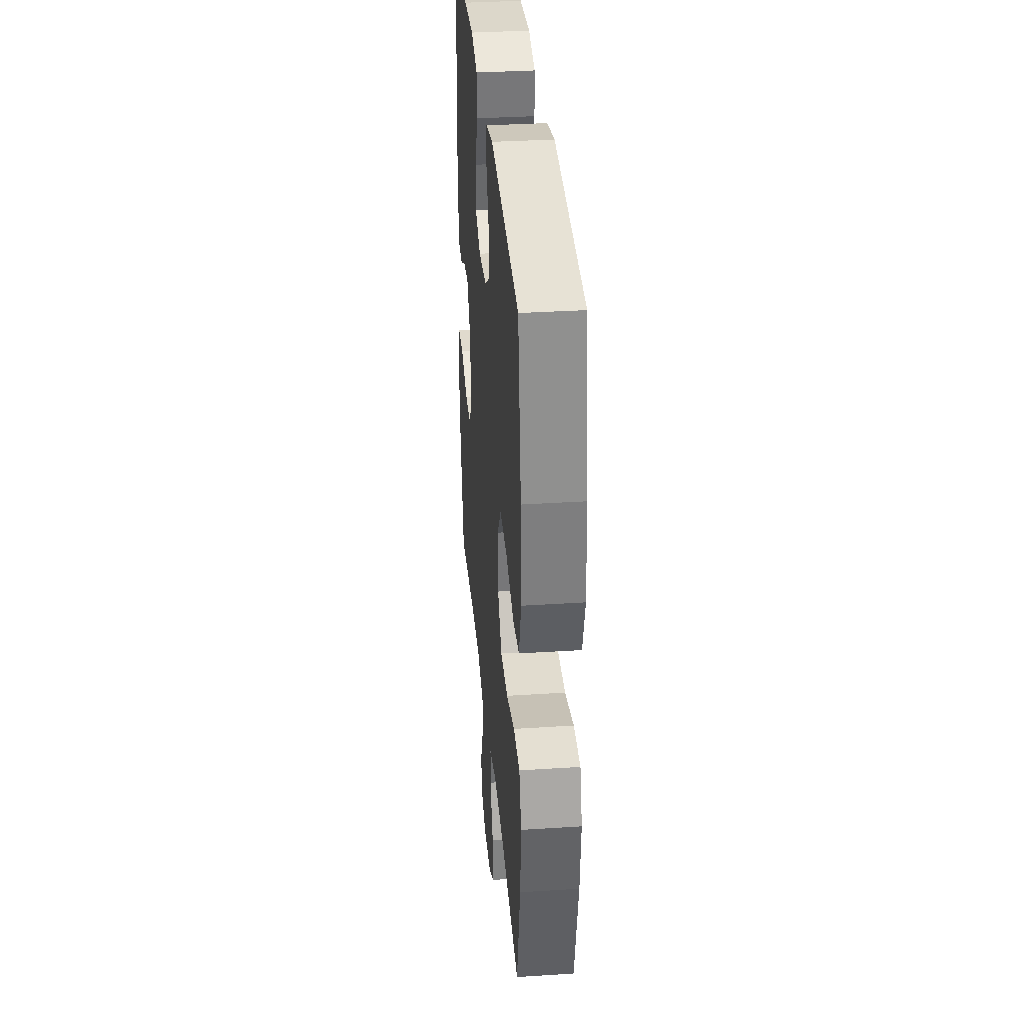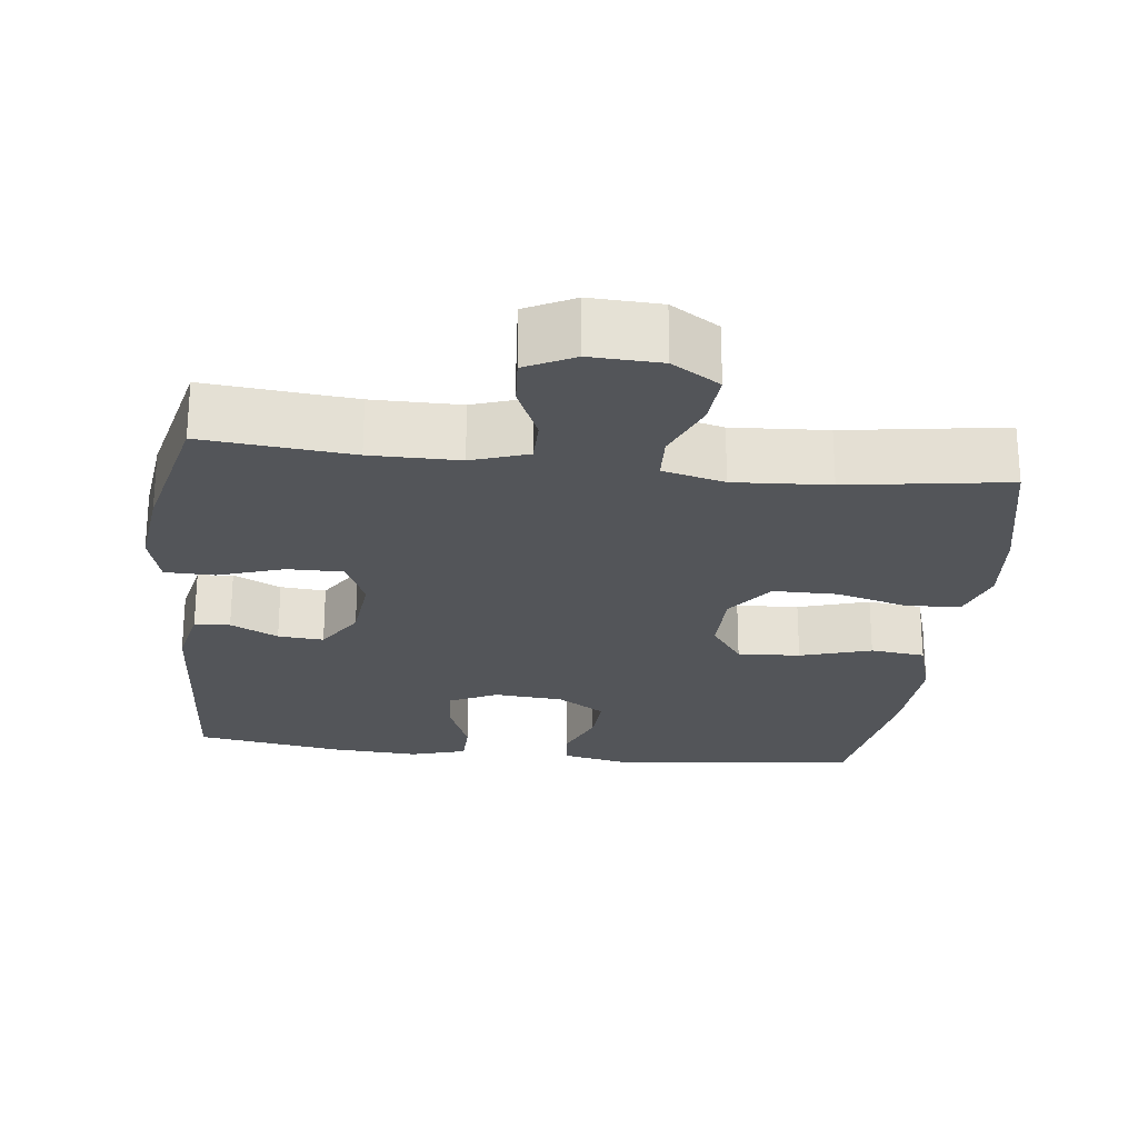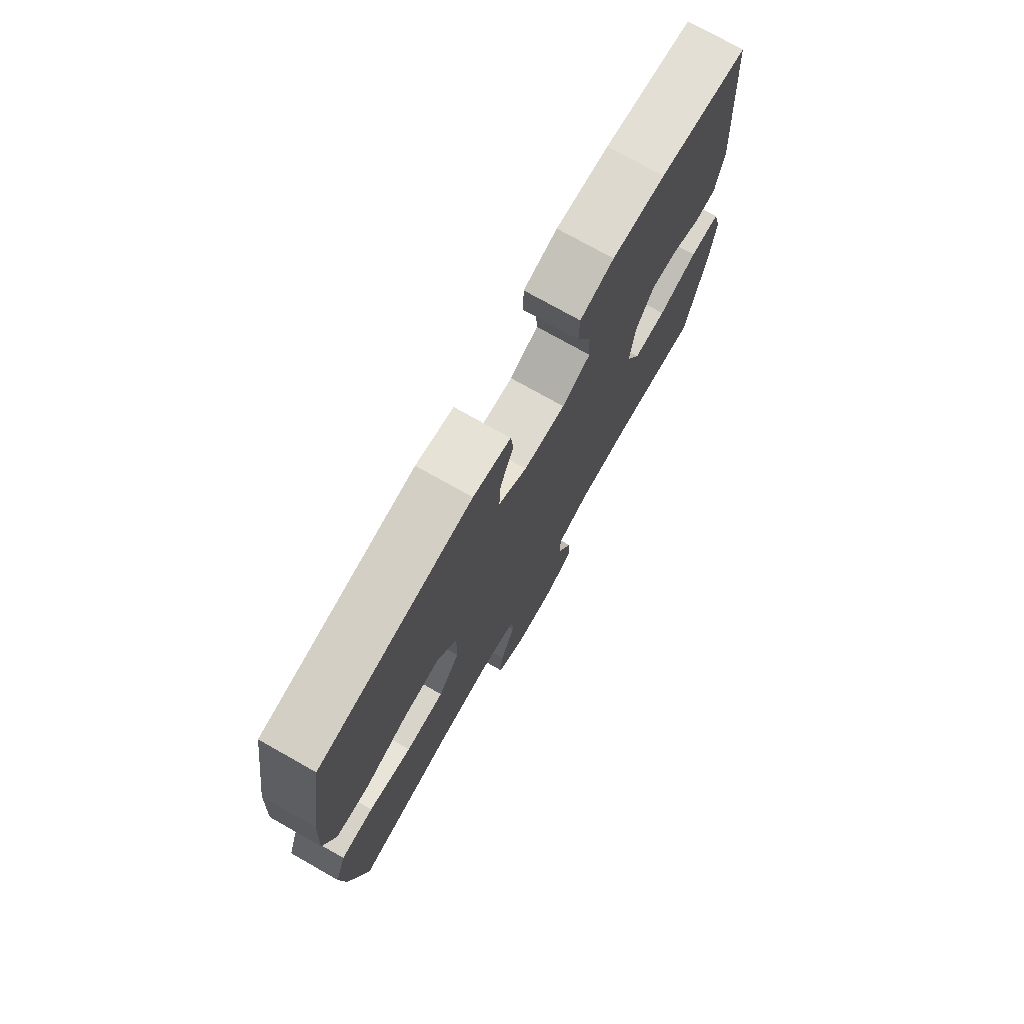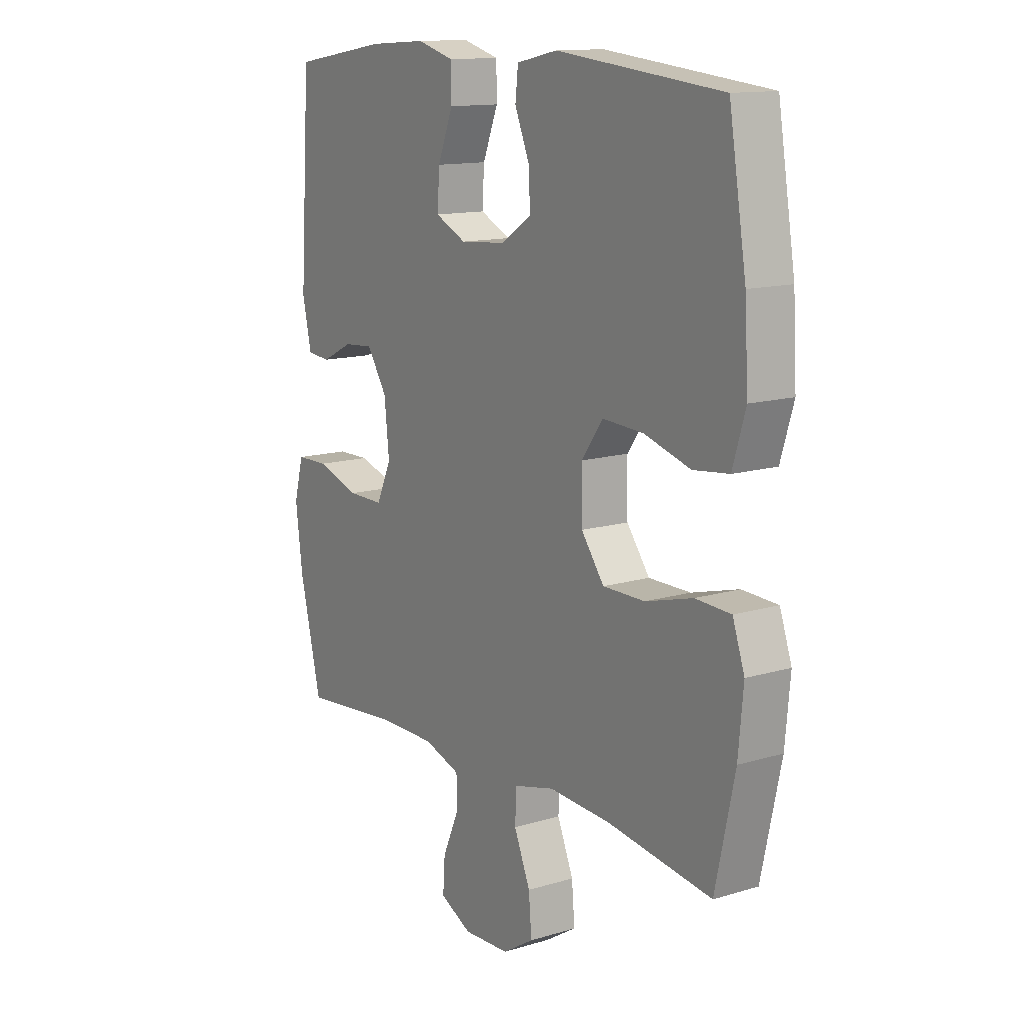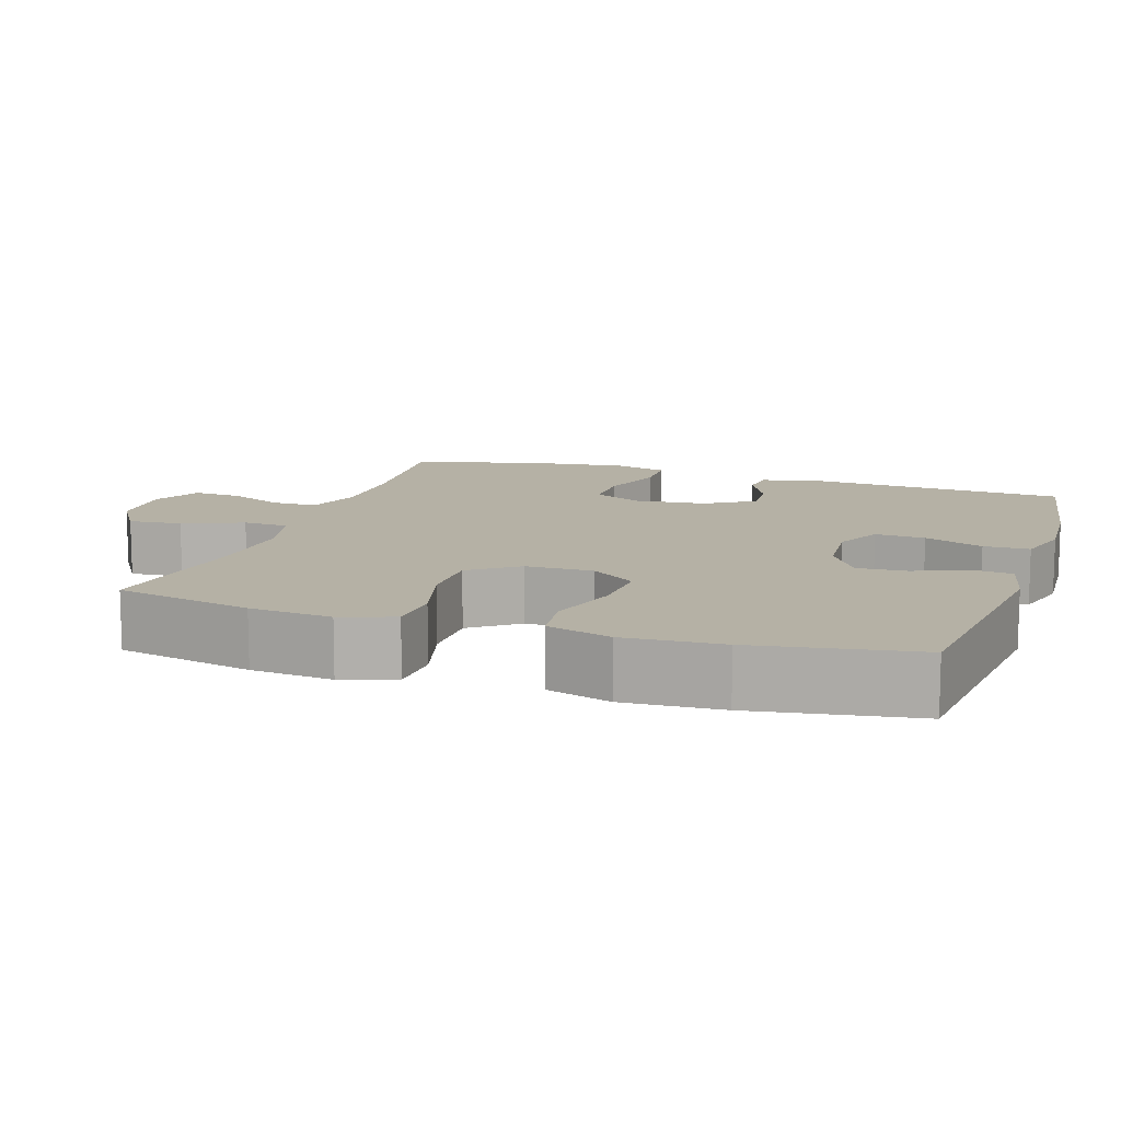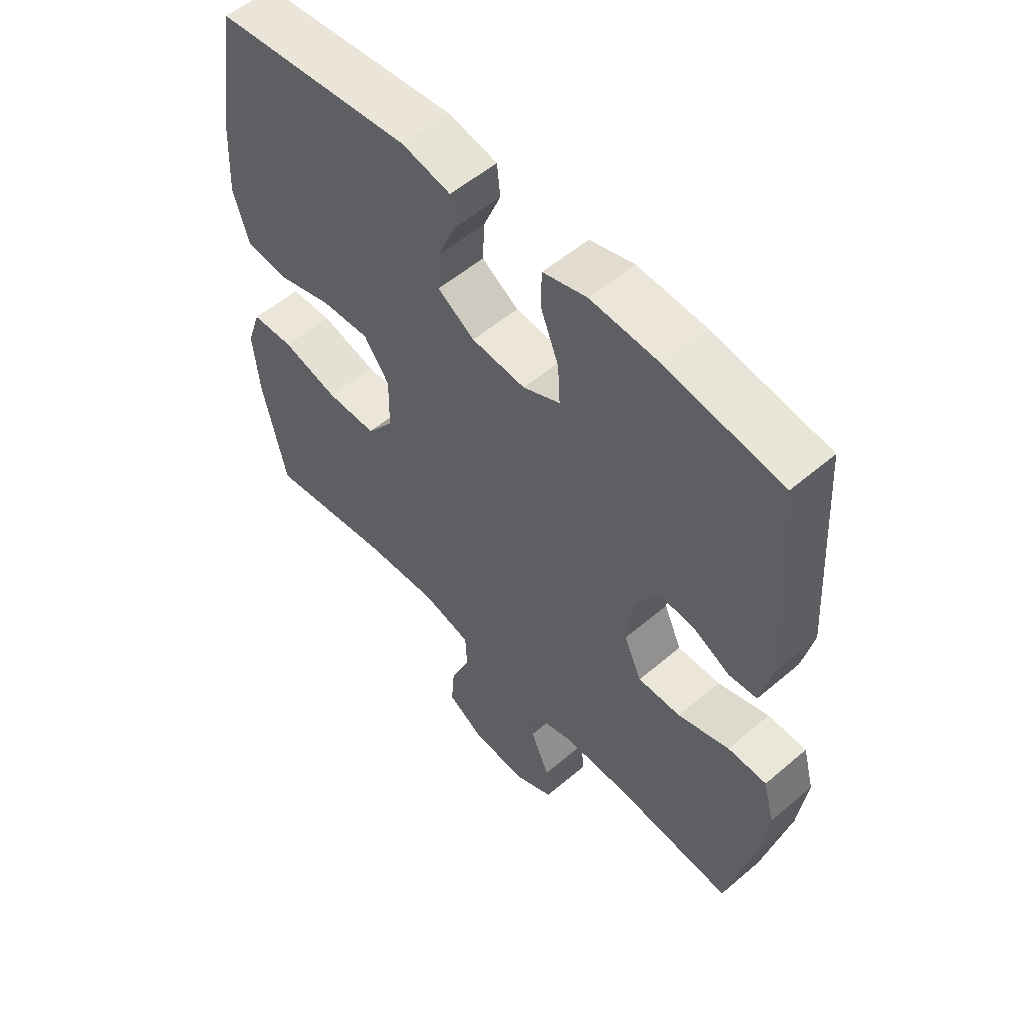
<metadata>
{"format":"obj","ext":"obj","renderer":"f3d","projection":"perspective","resolution":1024,"background":"white","views":[{"elev":34.2,"azim":-95.0,"up":"+Z"},{"elev":-24.4,"azim":173.4,"up":"+Y"},{"elev":75.1,"azim":-60.5,"up":"+Z"},{"elev":13.3,"azim":-124.2,"up":"+Z"},{"elev":11.8,"azim":-71.7,"up":"+Y"},{"elev":55.0,"azim":48.1,"up":"+Z"}]}
</metadata>
<code>
o path3206
v -0.2805 0.0375 -0.4383
v -0.1483 0.0375 -0.4304
v -0.06281 0.0375 -0.452
v -0.05992 0.0375 -0.5147
v -0.09439 0.0375 -0.5978
v -0.1006 0.0375 -0.6722
v -0.03417 0.0375 -0.7138
v 0.06387 0.0375 -0.7178
v 0.1313 0.0375 -0.6843
v 0.1268 0.0375 -0.6176
v 0.09277 0.0375 -0.5401
v 0.09278 0.0375 -0.4784
v 0.1709 0.0375 -0.4521
v 0.2934 0.0375 -0.452
v 0.4997 0.0375 -0.4714
v 0.5457 0.0375 -0.2755
v 0.5602 0.0375 -0.1589
v 0.5401 0.0375 -0.08414
v 0.4712 0.0375 -0.08278
v 0.3803 0.0375 -0.1127
v 0.3044 0.0375 -0.1132
v 0.2728 0.0375 -0.04383
v 0.2833 0.0375 0.0546
v 0.3258 0.0375 0.1212
v 0.3888 0.0375 0.1161
v 0.4546 0.0375 0.08325
v 0.5038 0.0375 0.08787
v 0.5227 0.0375 0.1748
v 0.4997 0.0375 0.5306
v 0.296 0.0375 0.5632
v 0.1748 0.0375 0.5707
v 0.09708 0.0375 0.5485
v 0.09599 0.0375 0.4851
v 0.1285 0.0375 0.4031
v 0.1328 0.0375 0.3337
v 0.06715 0.0375 0.3022
v -0.02861 0.0375 0.3098
v -0.09434 0.0375 0.352
v -0.09048 0.0375 0.4207
v -0.05982 0.0375 0.4948
v -0.06578 0.0375 0.5497
v -0.152 0.0375 0.5681
v -0.502 0.0375 0.5306
v -0.5388 0.0375 0.3058
v -0.5465 0.0375 0.1705
v -0.5194 0.0375 0.0805
v -0.444 0.0375 0.0719
v -0.3455 0.0375 0.1015
v -0.2591 0.0375 0.1063
v -0.214 0.0375 0.04332
v -0.2157 0.0375 -0.04996
v -0.2641 0.0375 -0.1159
v -0.3531 0.0375 -0.1161
v -0.453 0.0375 -0.08903
v -0.5283 0.0375 -0.09251
v -0.5536 0.0375 -0.1666
v -0.5432 0.0375 -0.2806
v -0.502 0.0375 -0.4714
v -0.2805 -0.0375 -0.4383
v -0.1483 -0.0375 -0.4304
v -0.06281 -0.0375 -0.452
v -0.05992 -0.0375 -0.5147
v -0.09439 -0.0375 -0.5978
v -0.1006 -0.0375 -0.6722
v -0.03417 -0.0375 -0.7138
v 0.06387 -0.0375 -0.7178
v 0.1313 -0.0375 -0.6843
v 0.1268 -0.0375 -0.6176
v 0.09277 -0.0375 -0.5401
v 0.09278 -0.0375 -0.4784
v 0.1709 -0.0375 -0.4521
v 0.2934 -0.0375 -0.452
v 0.4997 -0.0375 -0.4714
v 0.5457 -0.0375 -0.2755
v 0.5602 -0.0375 -0.1589
v 0.5401 -0.0375 -0.08414
v 0.4712 -0.0375 -0.08278
v 0.3803 -0.0375 -0.1127
v 0.3044 -0.0375 -0.1132
v 0.2728 -0.0375 -0.04383
v 0.2833 -0.0375 0.0546
v 0.3258 -0.0375 0.1212
v 0.3888 -0.0375 0.1161
v 0.4546 -0.0375 0.08325
v 0.5038 -0.0375 0.08787
v 0.5227 -0.0375 0.1748
v 0.4997 -0.0375 0.5306
v 0.296 -0.0375 0.5632
v 0.1748 -0.0375 0.5707
v 0.09708 -0.0375 0.5485
v 0.09599 -0.0375 0.4851
v 0.1285 -0.0375 0.4031
v 0.1328 -0.0375 0.3337
v 0.06715 -0.0375 0.3022
v -0.02861 -0.0375 0.3098
v -0.09434 -0.0375 0.352
v -0.09048 -0.0375 0.4207
v -0.05982 -0.0375 0.4948
v -0.06578 -0.0375 0.5497
v -0.152 -0.0375 0.5681
v -0.502 -0.0375 0.5306
v -0.5388 -0.0375 0.3058
v -0.5465 -0.0375 0.1705
v -0.5194 -0.0375 0.0805
v -0.444 -0.0375 0.0719
v -0.3455 -0.0375 0.1015
v -0.2591 -0.0375 0.1063
v -0.214 -0.0375 0.04332
v -0.2157 -0.0375 -0.04996
v -0.2641 -0.0375 -0.1159
v -0.3531 -0.0375 -0.1161
v -0.453 -0.0375 -0.08903
v -0.5283 -0.0375 -0.09251
v -0.5536 -0.0375 -0.1666
v -0.5432 -0.0375 -0.2806
v -0.502 -0.0375 -0.4714
v 0.5457 0.0375 -0.2755
v 0.5602 0.0375 -0.1589
v 0.5401 0.0375 -0.08414
v 0.5401 0.0375 -0.08414
v 0.4712 0.0375 -0.08278
v 0.5038 0.0375 0.08787
v 0.5038 0.0375 0.08787
v 0.5227 0.0375 0.1748
v 0.4997 0.0375 -0.4714
v 0.4997 0.0375 -0.4714
v 0.4546 0.0375 0.08325
v 0.4997 0.0375 0.5306
v 0.4997 0.0375 0.5306
v 0.3803 0.0375 -0.1127
v 0.3888 0.0375 0.1161
v 0.296 0.0375 0.5632
v 0.2934 0.0375 -0.452
v 0.3258 0.0375 0.1212
v 0.3258 0.0375 0.1212
v 0.3044 0.0375 -0.1132
v 0.3044 0.0375 -0.1132
v 0.2833 0.0375 0.0546
v 0.2728 0.0375 -0.04383
v 0.1748 0.0375 0.5707
v 0.1709 0.0375 -0.4521
v 0.1285 0.0375 0.4031
v 0.1328 0.0375 0.3337
v 0.1328 0.0375 0.3337
v 0.09708 0.0375 0.5485
v 0.09708 0.0375 0.5485
v 0.09278 0.0375 -0.4784
v 0.09278 0.0375 -0.4784
v 0.06715 0.0375 0.3022
v 0.06387 0.0375 -0.7178
v 0.1313 0.0375 -0.6843
v 0.1313 0.0375 -0.6843
v 0.1268 0.0375 -0.6176
v 0.09599 0.0375 0.4851
v 0.09277 0.0375 -0.5401
v -0.02861 0.0375 0.3098
v -0.03417 0.0375 -0.7138
v -0.09434 0.0375 0.352
v -0.09434 0.0375 0.352
v -0.1006 0.0375 -0.6722
v -0.1006 0.0375 -0.6722
v -0.09048 0.0375 0.4207
v -0.05982 0.0375 0.4948
v -0.06578 0.0375 0.5497
v -0.06578 0.0375 0.5497
v -0.09439 0.0375 -0.5978
v -0.05992 0.0375 -0.5147
v -0.06281 0.0375 -0.452
v -0.06281 0.0375 -0.452
v -0.1483 0.0375 -0.4304
v -0.152 0.0375 0.5681
v -0.2805 0.0375 -0.4383
v -0.214 0.0375 0.04332
v -0.2157 0.0375 -0.04996
v -0.2591 0.0375 0.1063
v -0.2641 0.0375 -0.1159
v -0.3455 0.0375 0.1015
v -0.3531 0.0375 -0.1161
v -0.444 0.0375 0.0719
v -0.453 0.0375 -0.08903
v -0.5194 0.0375 0.0805
v -0.5194 0.0375 0.0805
v -0.5283 0.0375 -0.09251
v -0.5283 0.0375 -0.09251
v -0.502 0.0375 -0.4714
v -0.502 0.0375 -0.4714
v -0.502 0.0375 0.5306
v -0.502 0.0375 0.5306
v -0.5465 0.0375 0.1705
v -0.5388 0.0375 0.3058
v -0.5432 0.0375 -0.2806
v -0.5536 0.0375 -0.1666
v 0.5457 -0.0375 -0.2755
v 0.5602 -0.0375 -0.1589
v 0.5401 -0.0375 -0.08414
v 0.5401 -0.0375 -0.08414
v 0.4712 -0.0375 -0.08278
v 0.5038 -0.0375 0.08787
v 0.5038 -0.0375 0.08787
v 0.5227 -0.0375 0.1748
v 0.4997 -0.0375 -0.4714
v 0.4997 -0.0375 -0.4714
v 0.4546 -0.0375 0.08325
v 0.4997 -0.0375 0.5306
v 0.4997 -0.0375 0.5306
v 0.3803 -0.0375 -0.1127
v 0.3888 -0.0375 0.1161
v 0.296 -0.0375 0.5632
v 0.2934 -0.0375 -0.452
v 0.3258 -0.0375 0.1212
v 0.3258 -0.0375 0.1212
v 0.3044 -0.0375 -0.1132
v 0.3044 -0.0375 -0.1132
v 0.2833 -0.0375 0.0546
v 0.2728 -0.0375 -0.04383
v 0.1748 -0.0375 0.5707
v 0.1709 -0.0375 -0.4521
v 0.1285 -0.0375 0.4031
v 0.1328 -0.0375 0.3337
v 0.1328 -0.0375 0.3337
v 0.09708 -0.0375 0.5485
v 0.09708 -0.0375 0.5485
v 0.09278 -0.0375 -0.4784
v 0.09278 -0.0375 -0.4784
v 0.06715 -0.0375 0.3022
v 0.06387 -0.0375 -0.7178
v 0.1313 -0.0375 -0.6843
v 0.1313 -0.0375 -0.6843
v 0.1268 -0.0375 -0.6176
v 0.09599 -0.0375 0.4851
v 0.09277 -0.0375 -0.5401
v -0.02861 -0.0375 0.3098
v -0.03417 -0.0375 -0.7138
v -0.09434 -0.0375 0.352
v -0.09434 -0.0375 0.352
v -0.1006 -0.0375 -0.6722
v -0.1006 -0.0375 -0.6722
v -0.09048 -0.0375 0.4207
v -0.05982 -0.0375 0.4948
v -0.06578 -0.0375 0.5497
v -0.06578 -0.0375 0.5497
v -0.09439 -0.0375 -0.5978
v -0.05992 -0.0375 -0.5147
v -0.06281 -0.0375 -0.452
v -0.06281 -0.0375 -0.452
v -0.1483 -0.0375 -0.4304
v -0.152 -0.0375 0.5681
v -0.2805 -0.0375 -0.4383
v -0.214 -0.0375 0.04332
v -0.2157 -0.0375 -0.04996
v -0.2591 -0.0375 0.1063
v -0.2641 -0.0375 -0.1159
v -0.3455 -0.0375 0.1015
v -0.3531 -0.0375 -0.1161
v -0.444 -0.0375 0.0719
v -0.453 -0.0375 -0.08903
v -0.5194 -0.0375 0.0805
v -0.5194 -0.0375 0.0805
v -0.5283 -0.0375 -0.09251
v -0.5283 -0.0375 -0.09251
v -0.502 -0.0375 -0.4714
v -0.502 -0.0375 -0.4714
v -0.502 -0.0375 0.5306
v -0.502 -0.0375 0.5306
v -0.5465 -0.0375 0.1705
v -0.5388 -0.0375 0.3058
v -0.5432 -0.0375 -0.2806
v -0.5536 -0.0375 -0.1666
f 255 265 257
f 229 233 226
f 210 219 214
f 234 266 253
f 232 251 249
f 265 253 266
f 223 243 231
f 234 251 232
f 215 249 250
f 206 194 197
f 209 212 217
f 263 238 247
f 240 247 239
f 238 263 234
f 212 209 206
f 204 210 200
f 249 214 225
f 256 267 254
f 266 234 263
f 233 231 242
f 229 226 227
f 231 233 229
f 200 210 207
f 221 230 216
f 193 209 201
f 218 219 208
f 212 244 217
f 267 256 268
f 194 206 193
f 233 242 236
f 232 249 225
f 239 247 238
f 193 206 209
f 250 252 246
f 223 244 243
f 215 250 244
f 250 246 244
f 268 256 259
f 243 242 231
f 218 216 230
f 252 254 248
f 214 249 215
f 208 219 210
f 208 210 204
f 253 265 255
f 216 218 208
f 198 200 203
f 248 254 267
f 248 267 261
f 197 194 195
f 203 200 207
f 225 214 219
f 234 253 251
f 217 244 223
f 215 244 212
f 246 252 248
f 16 17 75 74
f 17 120 196 75
f 18 19 77 76
f 123 28 86 199
f 126 16 74 202
f 26 27 85 84
f 28 129 205 86
f 19 20 78 77
f 25 26 84 83
f 29 30 88 87
f 14 15 73 72
f 135 25 83 211
f 20 137 213 78
f 23 24 82 81
f 21 22 80 79
f 30 31 89 88
f 13 14 72 71
f 22 23 81 80
f 34 144 220 92
f 31 146 222 89
f 148 13 71 224
f 35 36 94 93
f 8 152 228 66
f 9 10 68 67
f 33 34 92 91
f 32 33 91 90
f 10 11 69 68
f 11 12 70 69
f 36 37 95 94
f 7 8 66 65
f 37 159 235 95
f 161 7 65 237
f 39 40 98 97
f 40 165 241 98
f 5 6 64 63
f 4 5 63 62
f 169 4 62 245
f 2 3 61 60
f 41 42 100 99
f 38 39 97 96
f 1 2 60 59
f 50 51 109 108
f 49 50 108 107
f 51 52 110 109
f 48 49 107 106
f 52 53 111 110
f 47 48 106 105
f 53 54 112 111
f 182 47 105 258
f 54 184 260 112
f 186 1 59 262
f 42 188 264 100
f 45 46 104 103
f 44 45 103 102
f 43 44 102 101
f 57 58 116 115
f 56 57 115 114
f 55 56 114 113
f 179 181 189
f 153 150 157
f 134 138 143
f 158 177 190
f 156 173 175
f 189 190 177
f 147 155 167
f 158 156 175
f 139 174 173
f 130 121 118
f 133 141 136
f 187 171 162
f 164 163 171
f 162 158 187
f 136 130 133
f 128 124 134
f 173 149 138
f 180 178 191
f 190 187 158
f 157 166 155
f 153 151 150
f 155 153 157
f 124 131 134
f 145 140 154
f 117 125 133
f 142 132 143
f 136 141 168
f 191 192 180
f 118 117 130
f 157 160 166
f 156 149 173
f 163 162 171
f 117 133 130
f 174 170 176
f 147 167 168
f 139 168 174
f 174 168 170
f 192 183 180
f 167 155 166
f 142 154 140
f 176 172 178
f 138 139 173
f 132 134 143
f 132 128 134
f 177 179 189
f 140 132 142
f 122 127 124
f 172 191 178
f 172 185 191
f 121 119 118
f 127 131 124
f 149 143 138
f 158 175 177
f 141 147 168
f 139 136 168
f 170 172 176

</code>
